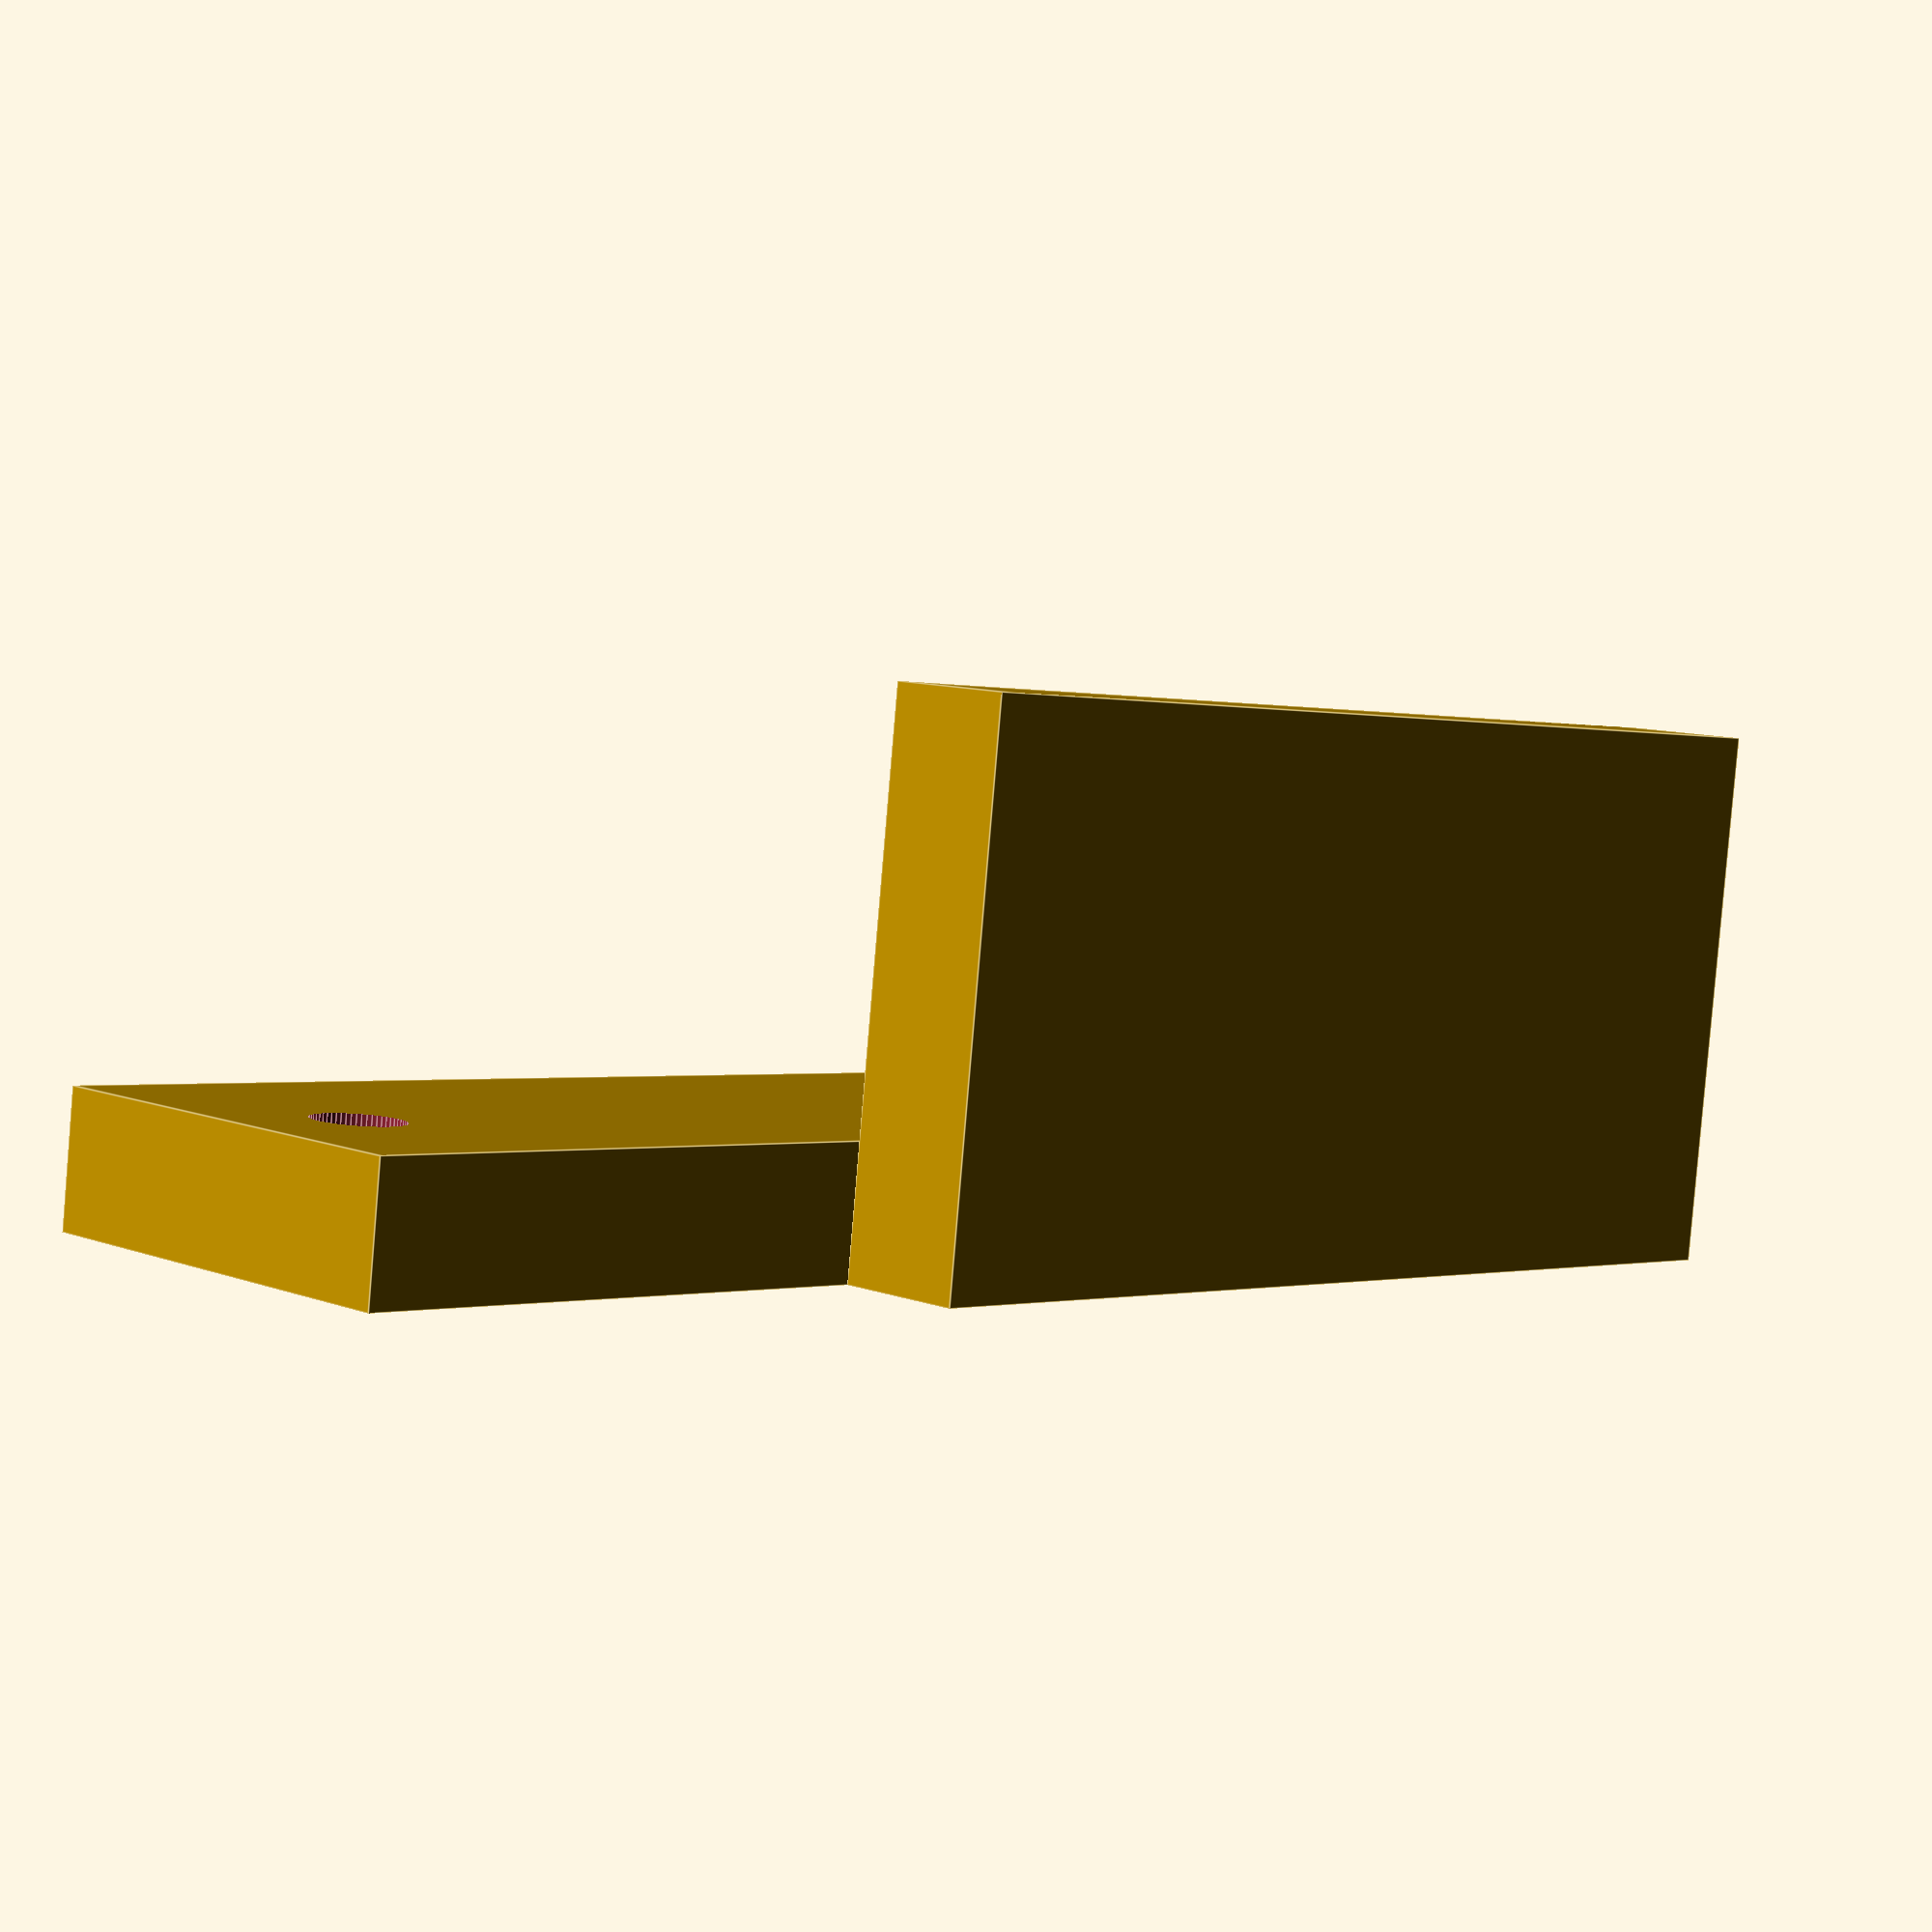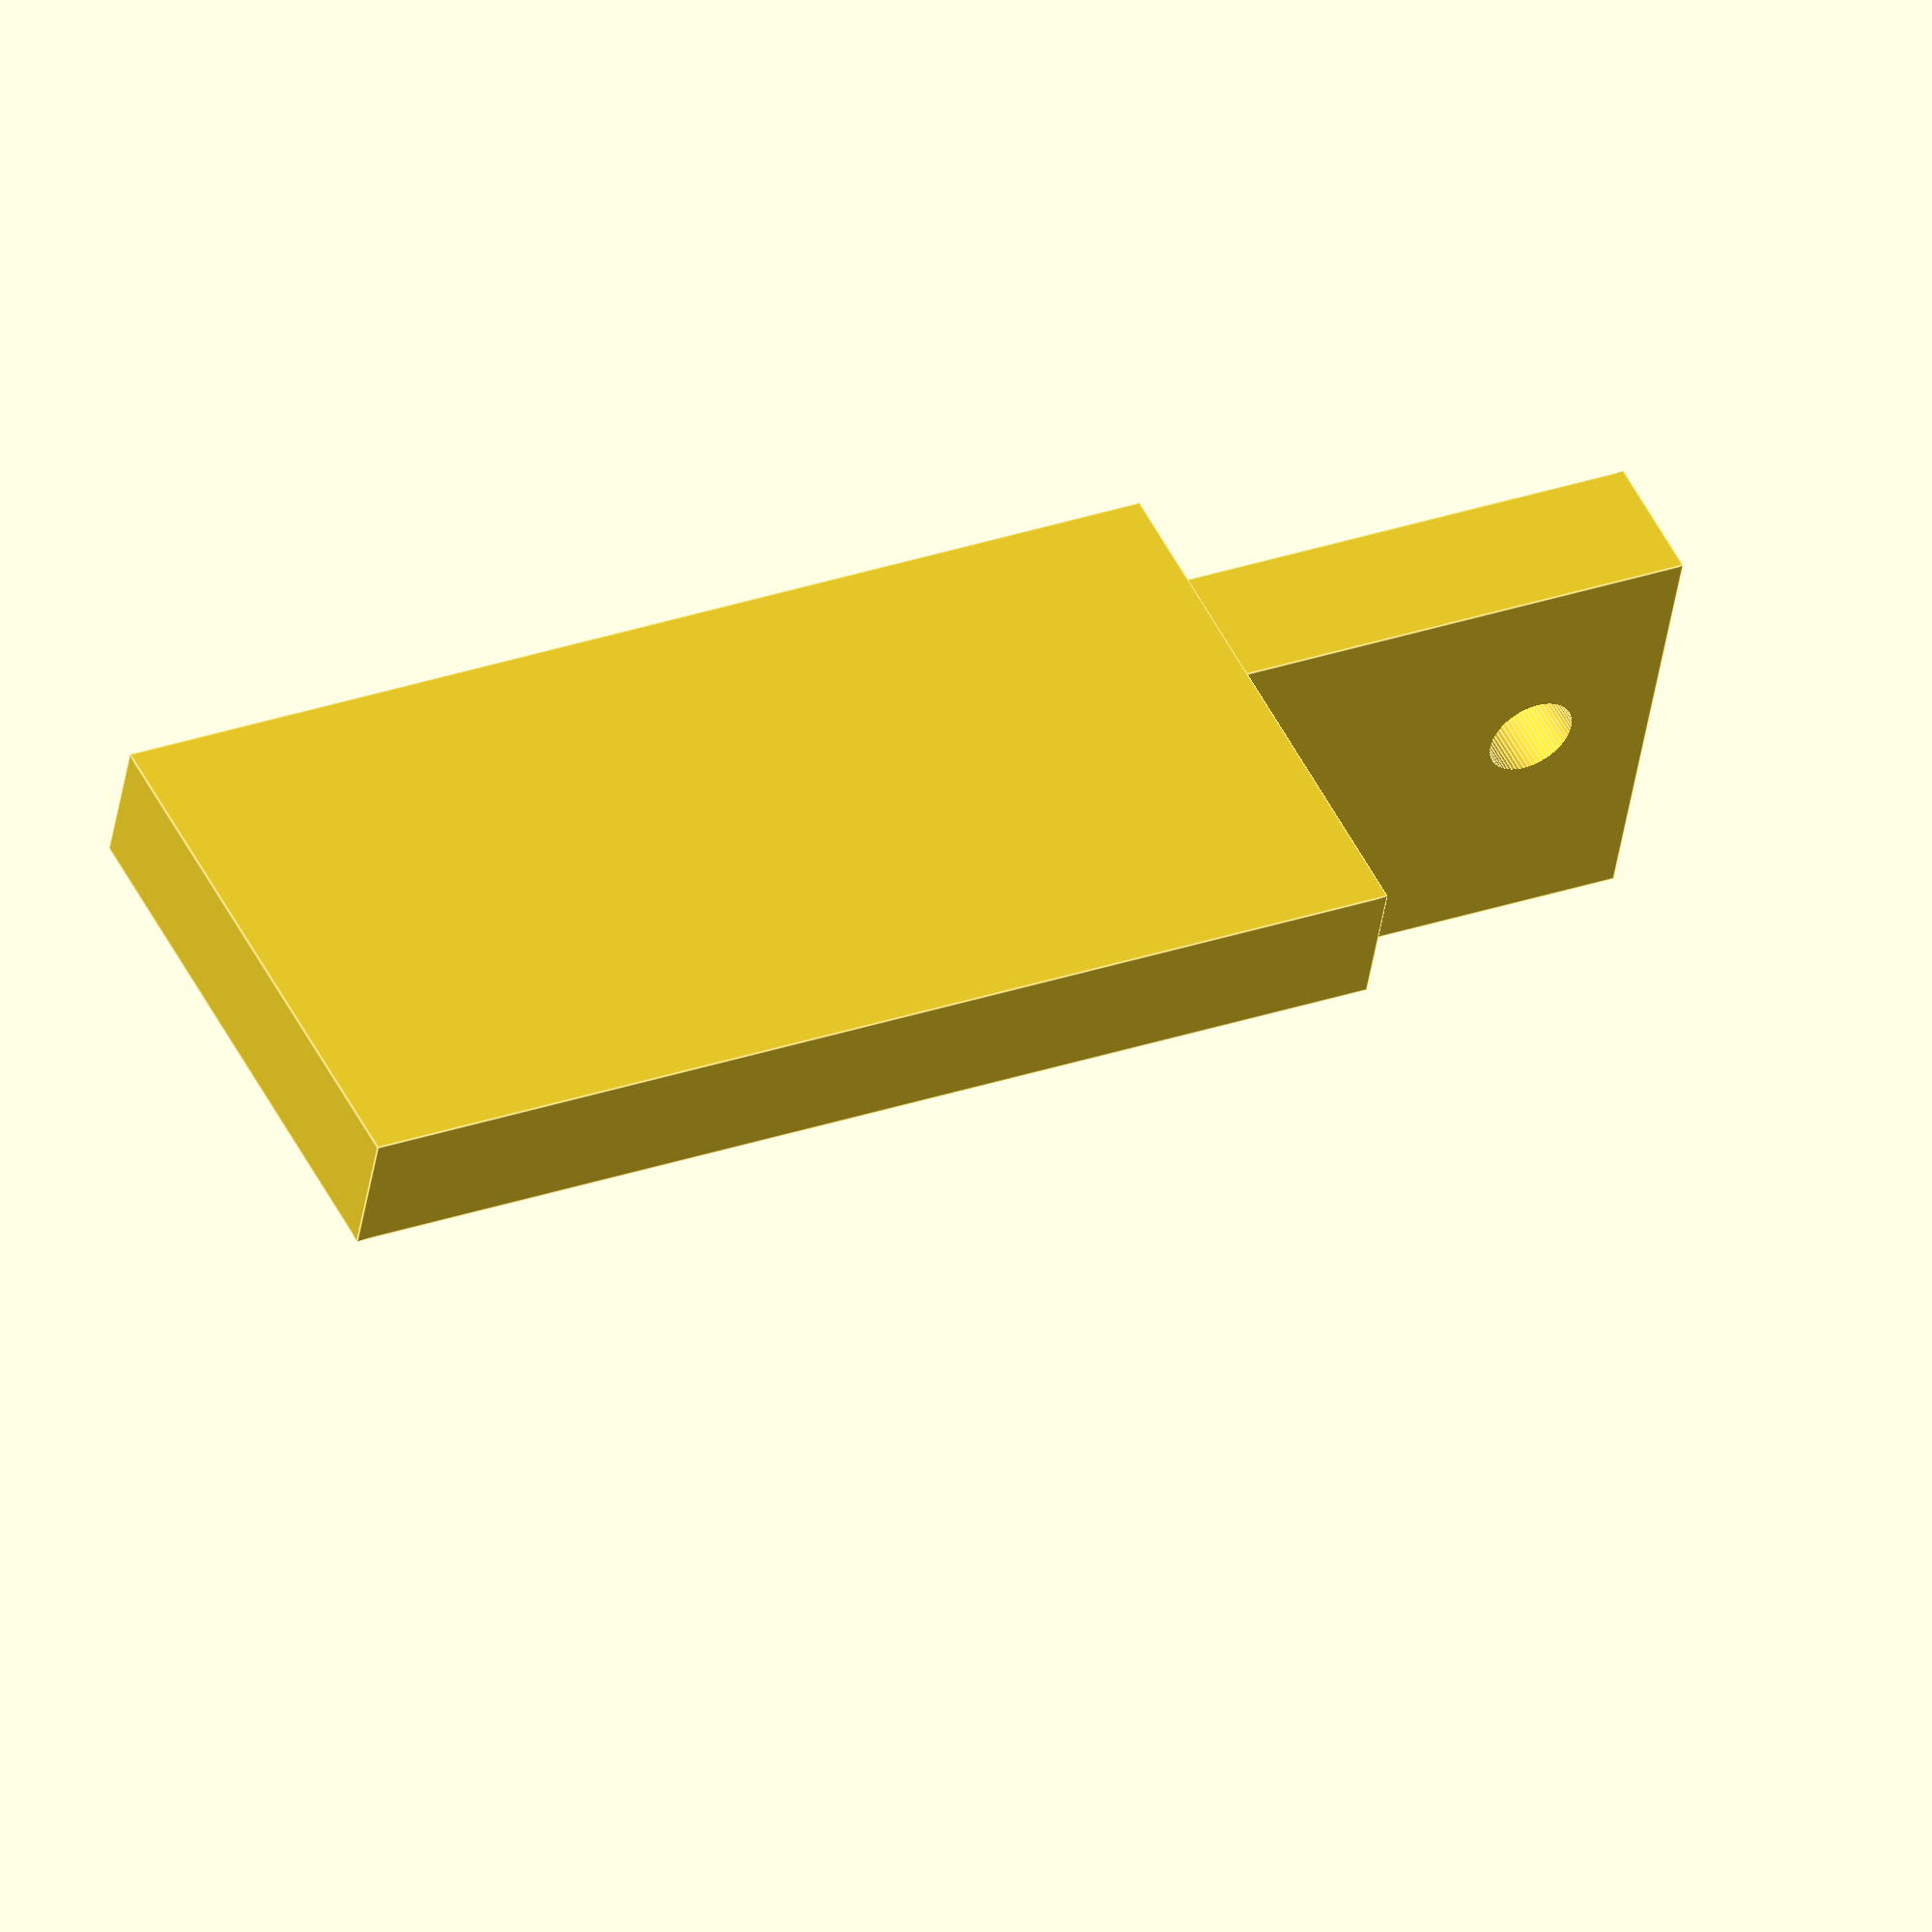
<openscad>
$fn = 60;
base_block_width = 25;
base_block_height = 50;
base_block_thickness = 6;

mount_block_width = 6;
mount_block_height = 50;
mount_block_thickness = 20;

hole_radius = 2;



module base_block() {
    cube([base_block_width, , base_block_thickness, base_block_height], center = true);

}

module mount_block() {
    translate([base_block_width/2-mount_block_width/2,
                mount_block_thickness/2 + base_block_thickness/2, 
                -base_block_height/2]) {
        cube([mount_block_width, 
                    mount_block_thickness, 
                    mount_block_height], center=true);
    }

}

module mount_block_holes() {
    edge_distance = hole_radius * 3;
    for(z = [-edge_distance, -mount_block_height+edge_distance]) {
        translate([base_block_width/2, mount_block_thickness*0.6, z]) {
            rotate([0, 90, 0]) cylinder(h = mount_block_width+10, r = hole_radius, center = true);
        }
    } 
}

module mount() {
    base_block();
    difference() {
        mount_block();
        mount_block_holes();
    }
}

mount();
//translate([0, 50, 0]) mirror([0, 1, 0]) mount();
</openscad>
<views>
elev=0.3 azim=83.2 roll=224.7 proj=p view=edges
elev=151.4 azim=19.3 roll=117.5 proj=o view=edges
</views>
